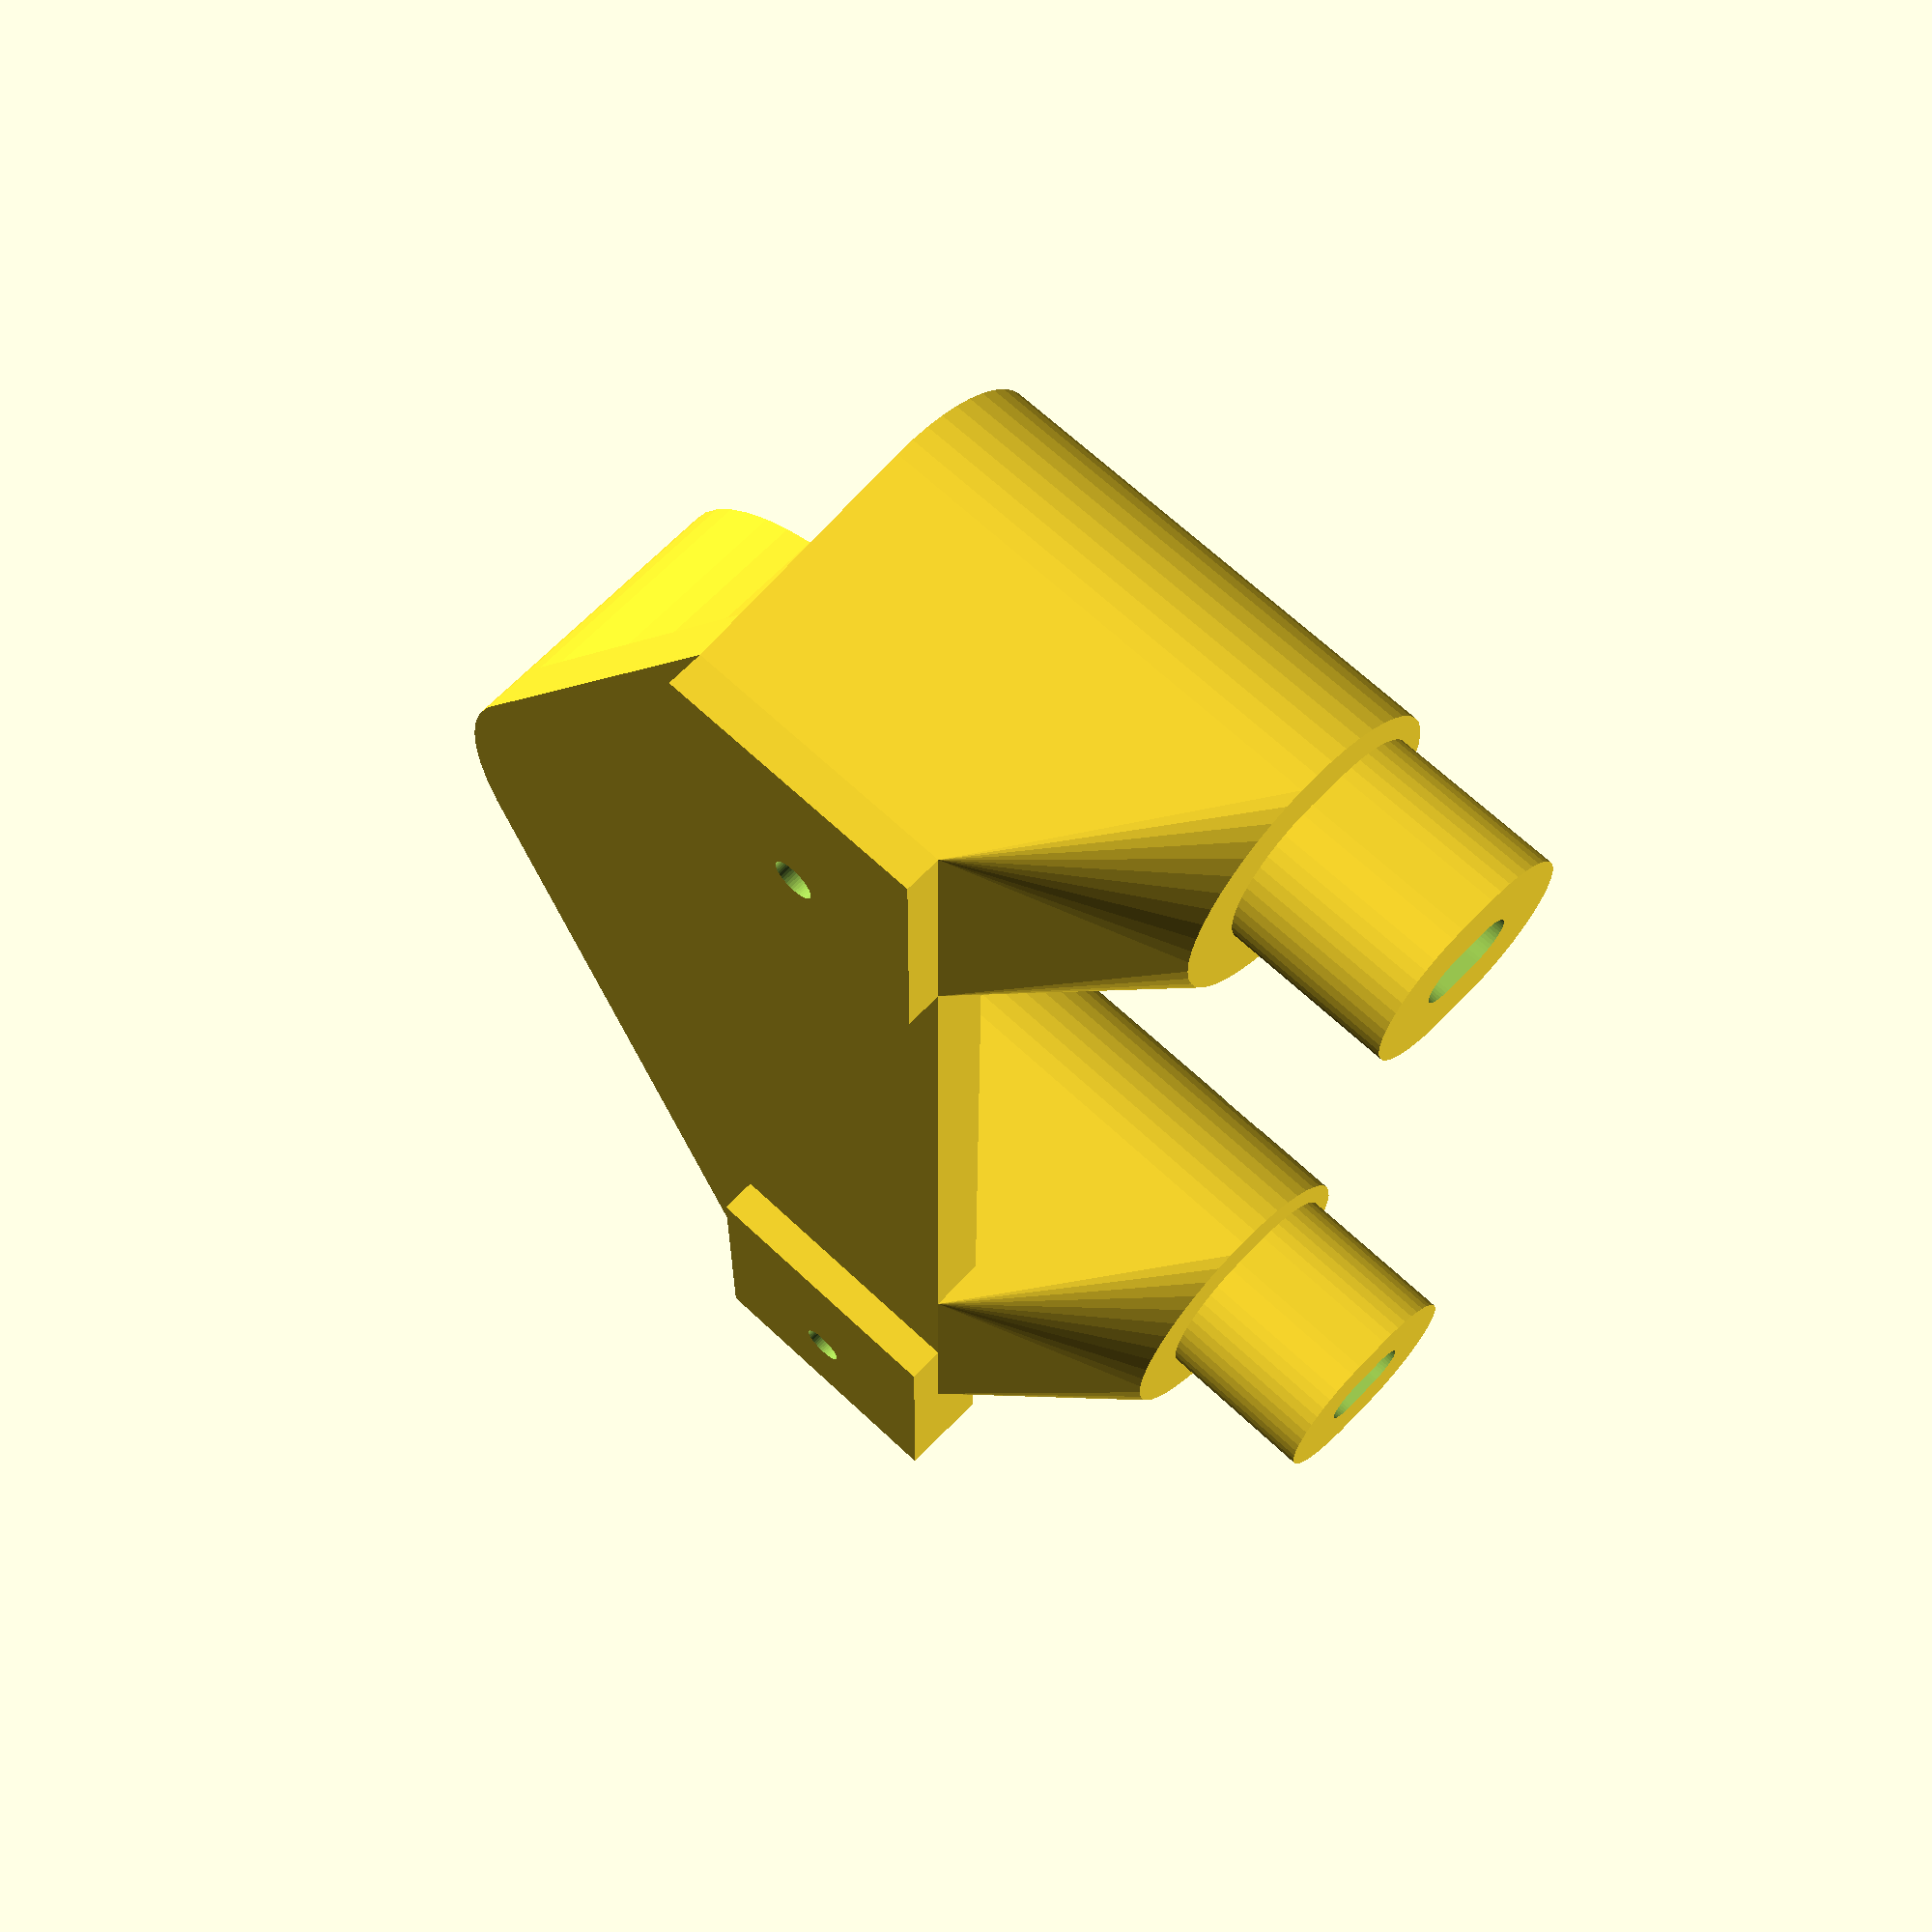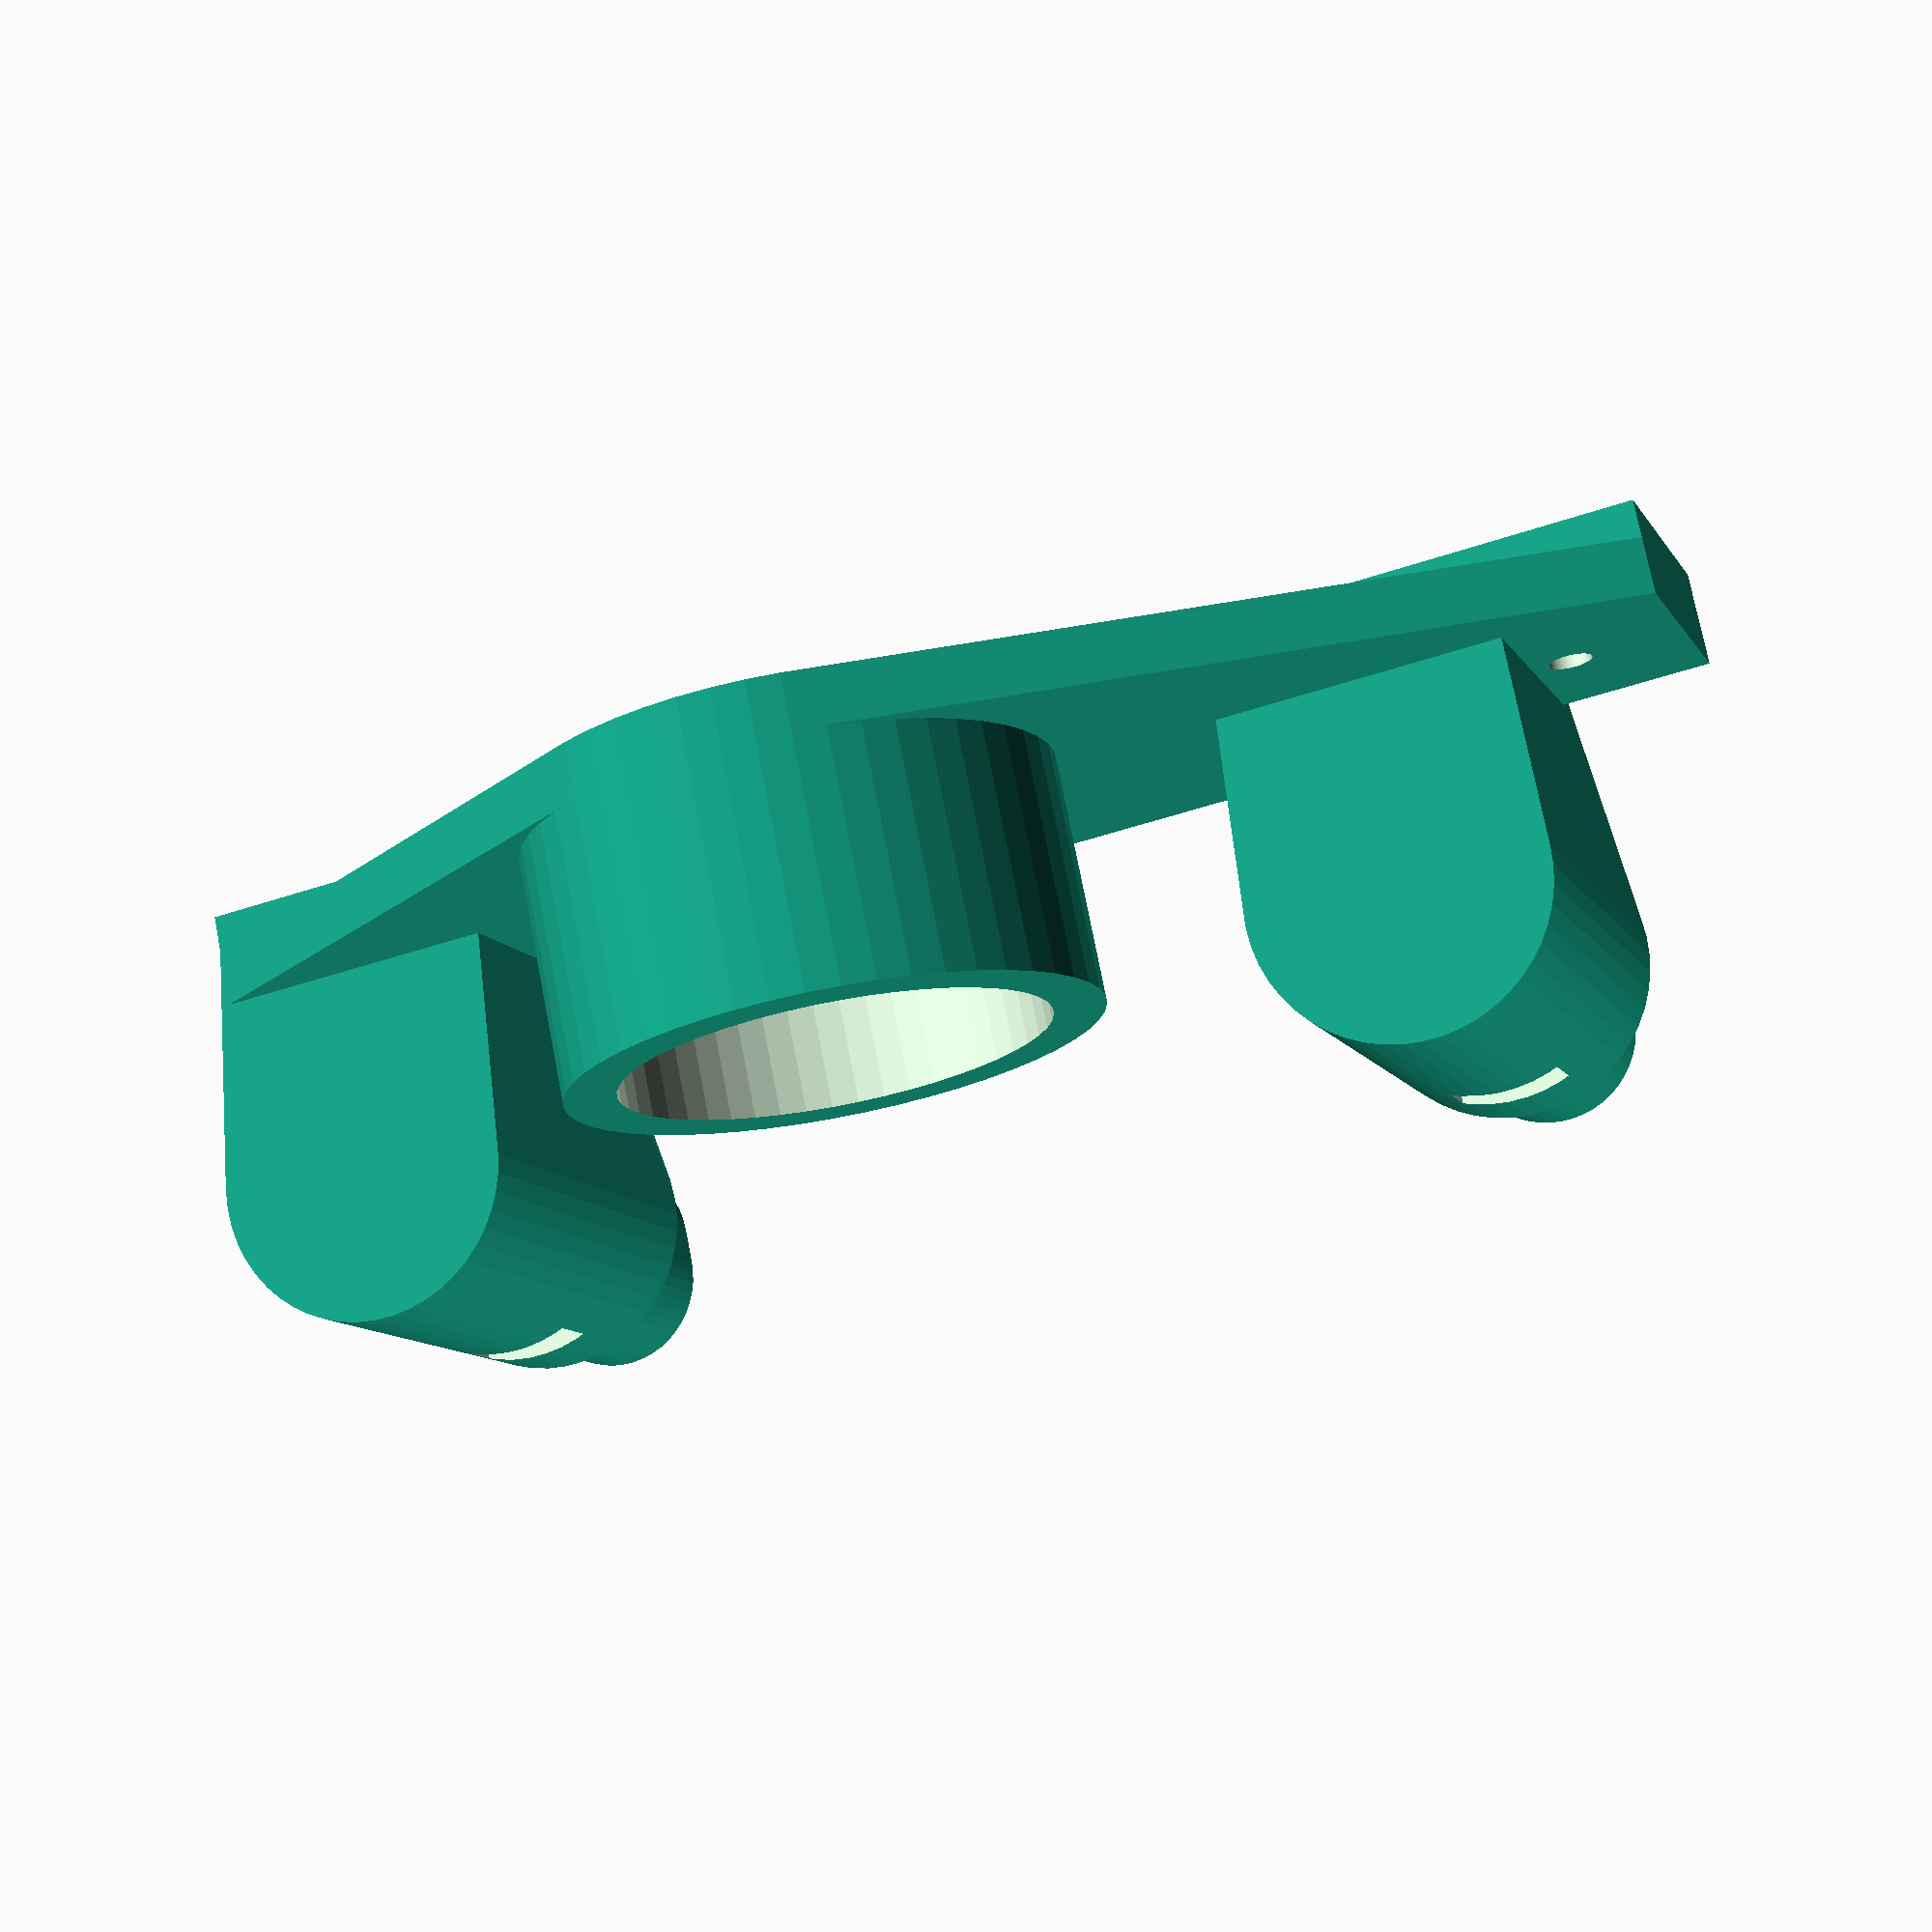
<openscad>
$fn=50;


difference()
{

union()
{
cube ([15,3,80]);
cube ([15,5,15]);
translate ([0,0,65]) cube ([15,5,15]);

hull()
    {
translate ([-10,-16+5,16]) rotate ([0,90,0]) cylinder (d=16,h=25);
translate ([0,0,8]) cube ([15,3,15]);
    }
hull()
    {
translate ([-10,-16+5,16+58]) rotate ([0,90,0]) cylinder (d=16,h=25);
translate ([0,0,65]) cube ([15,3,15]);
    }

hull()
    {
translate ([-19,-16+5,16]) rotate ([0,90,0]) cylinder (d=10,h=34);
translate ([-19,-16+3,16]) rotate ([0,90,0]) cylinder (d=10,h=34); }   
hull()
    {
translate ([-19,-16+5,16+58]) rotate ([0,90,0]) cylinder (d=10,h=34);
translate ([-19,-16+3,16+58]) rotate ([0,90,0]) cylinder (d=10,h=34);
    }    
    
hull()
    {
cube ([15,3,80]);    
translate ([20,3,45]) rotate ([90,0,0]) cylinder (d=28,h=3);   
    }

translate ([20,3,45]) rotate ([90,0,0]) cylinder (d=28,h=16);  



    
}


translate ([7.5,-1,6]) rotate ([-90,0,0]) cylinder (d=2.3,h=8);
translate ([7.5,-1,6+64]) rotate ([-90,0,0]) cylinder (d=2.3,h=8);

hull()
{
translate ([-20,-16+5,16]) rotate ([0,90,0]) cylinder (d=3.2,h=25);
translate ([-20,-16+3,16]) rotate ([0,90,0]) cylinder (d=3.2,h=25);
}
hull()
{
translate ([-20,-16+5,16+58]) rotate ([0,90,0]) cylinder (d=3.2,h=25);
translate ([-20,-16+3,16+58]) rotate ([0,90,0]) cylinder (d=3.2,h=25);
}

hull()
{
translate ([-5,-16+6,16]) rotate ([0,90,0])  rotate ([0,0,30])  cylinder (d=6.8,h=3,$fn=6);
translate ([-5,-16-2,16]) rotate ([0,90,0]) rotate ([0,0,30]) cylinder (d=6.8,h=3,$fn=6);
}
hull()
{
translate ([-5,-16+6,16+58]) rotate ([0,90,0])  rotate ([0,0,30])  cylinder (d=6.8,h=3,$fn=6);
translate ([-5,-16-2,16+58]) rotate ([0,90,0]) rotate ([0,0,30]) cylinder (d=6.8,h=3,$fn=6);
}

translate ([20,0,45]) rotate ([90,0,0]) cylinder (d=22.5,h=16);  

}
</openscad>
<views>
elev=24.3 azim=223.5 roll=359.7 proj=p view=wireframe
elev=43.5 azim=30.9 roll=112.0 proj=p view=wireframe
</views>
